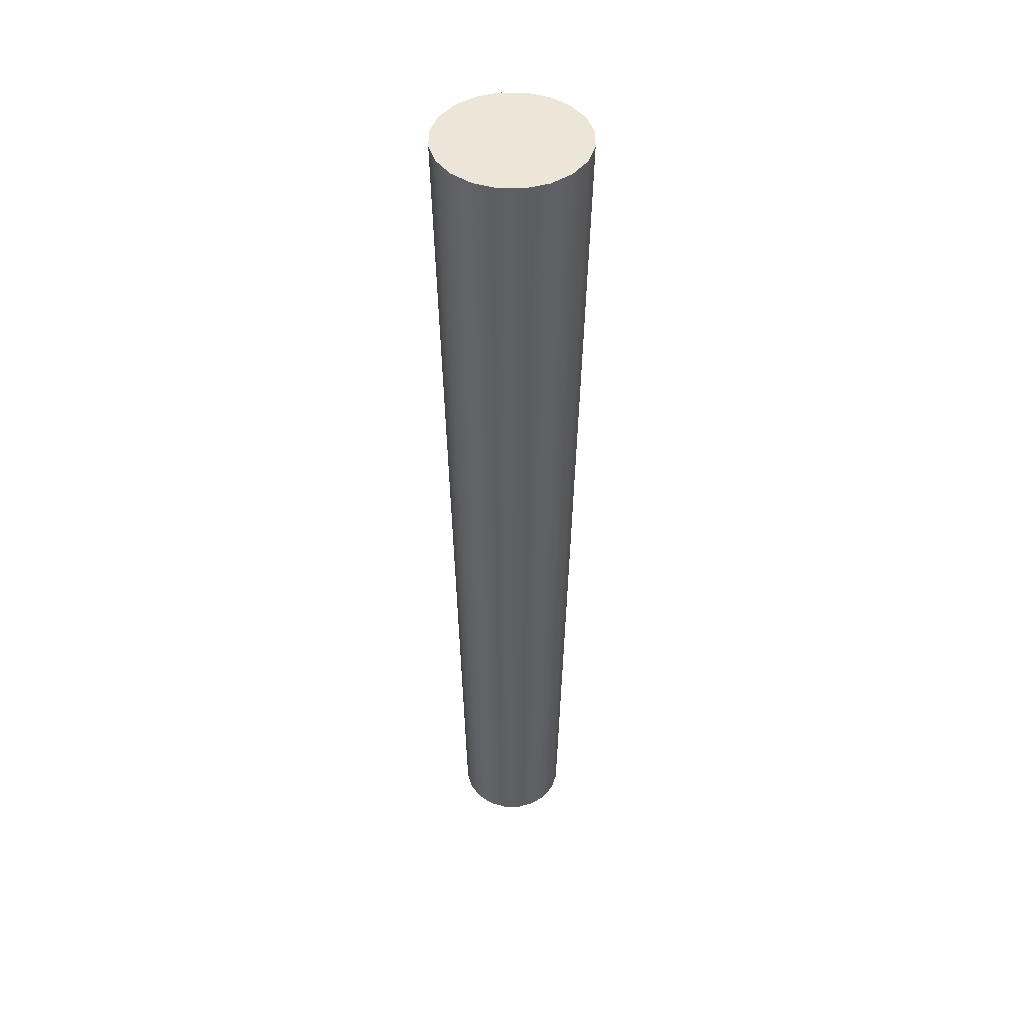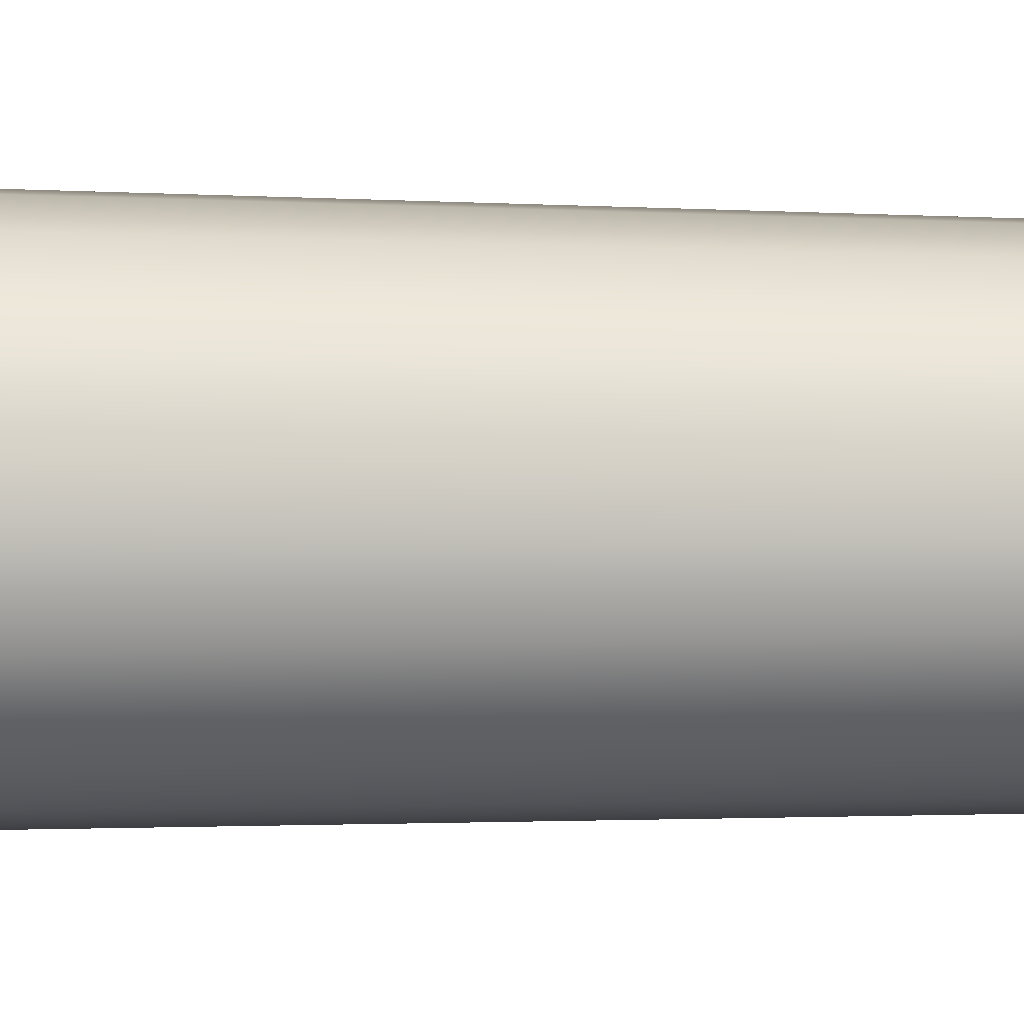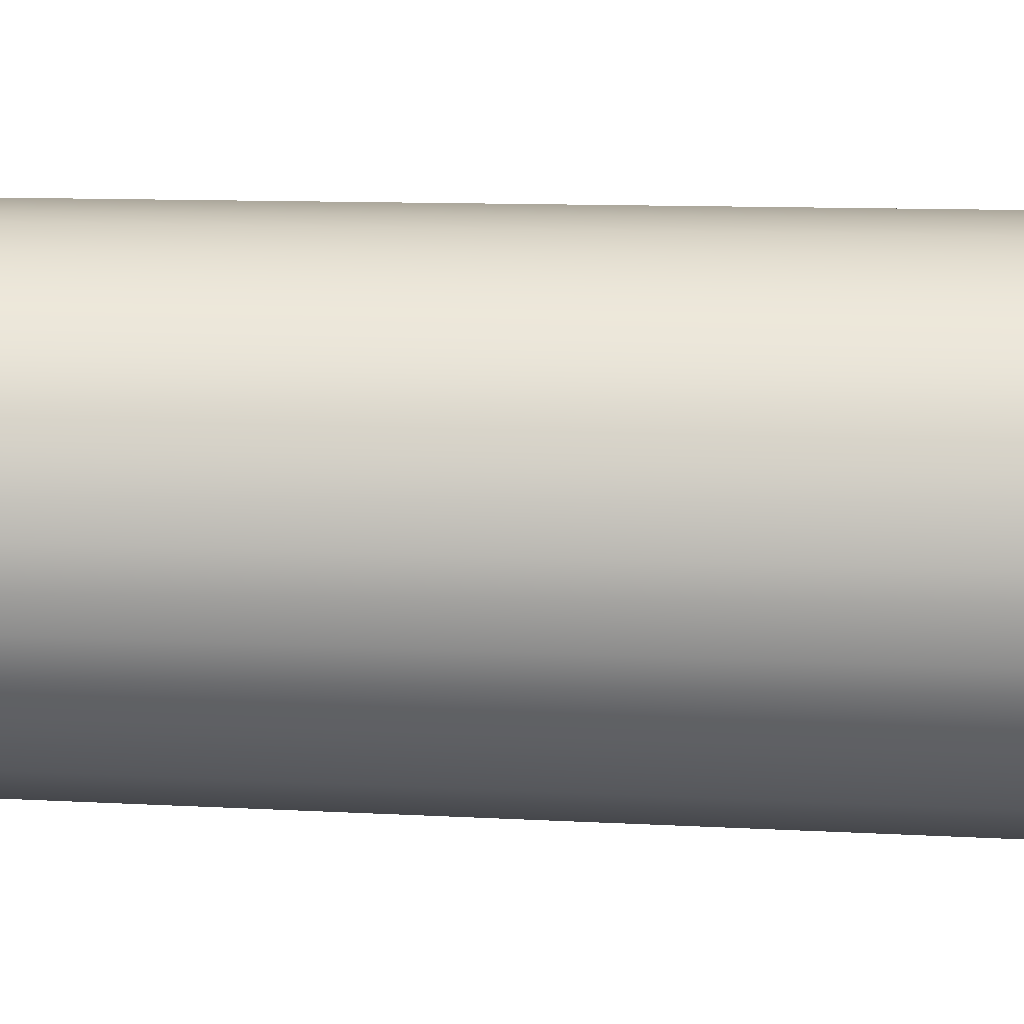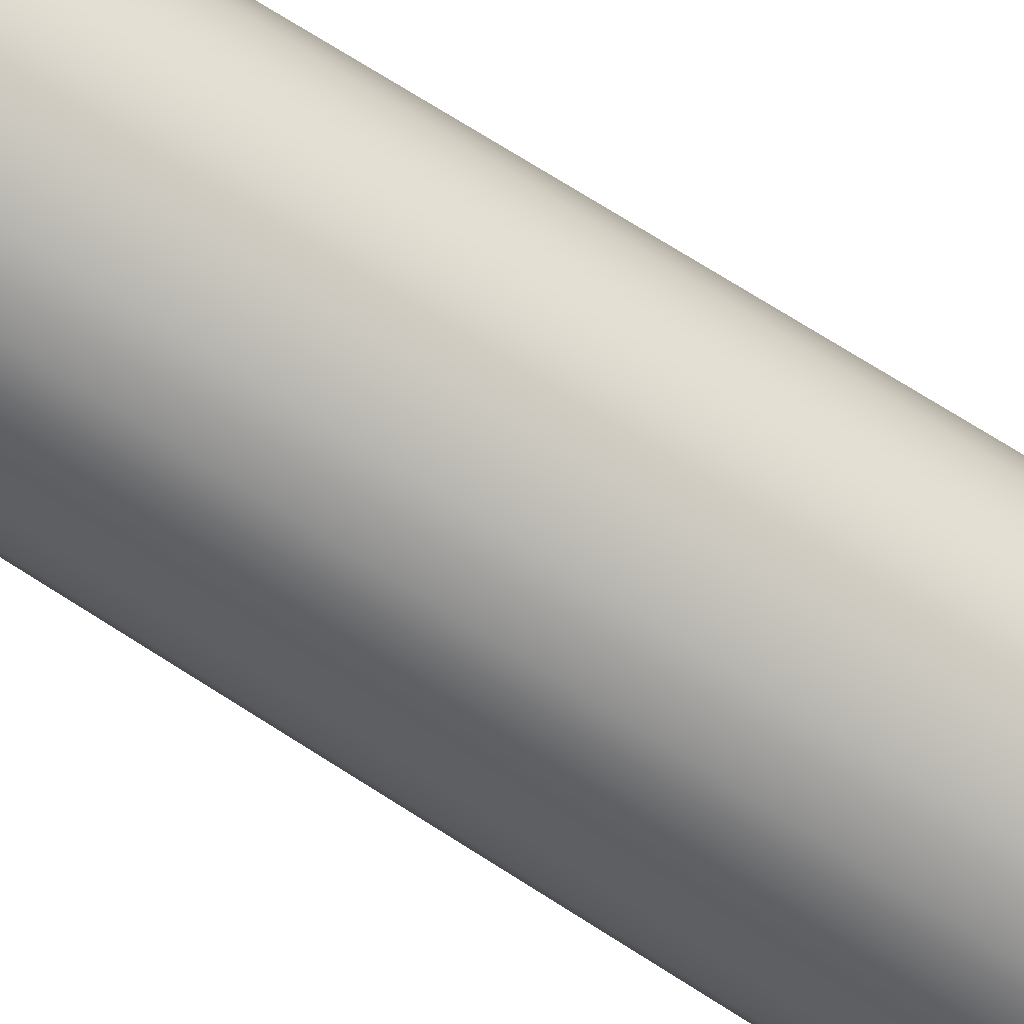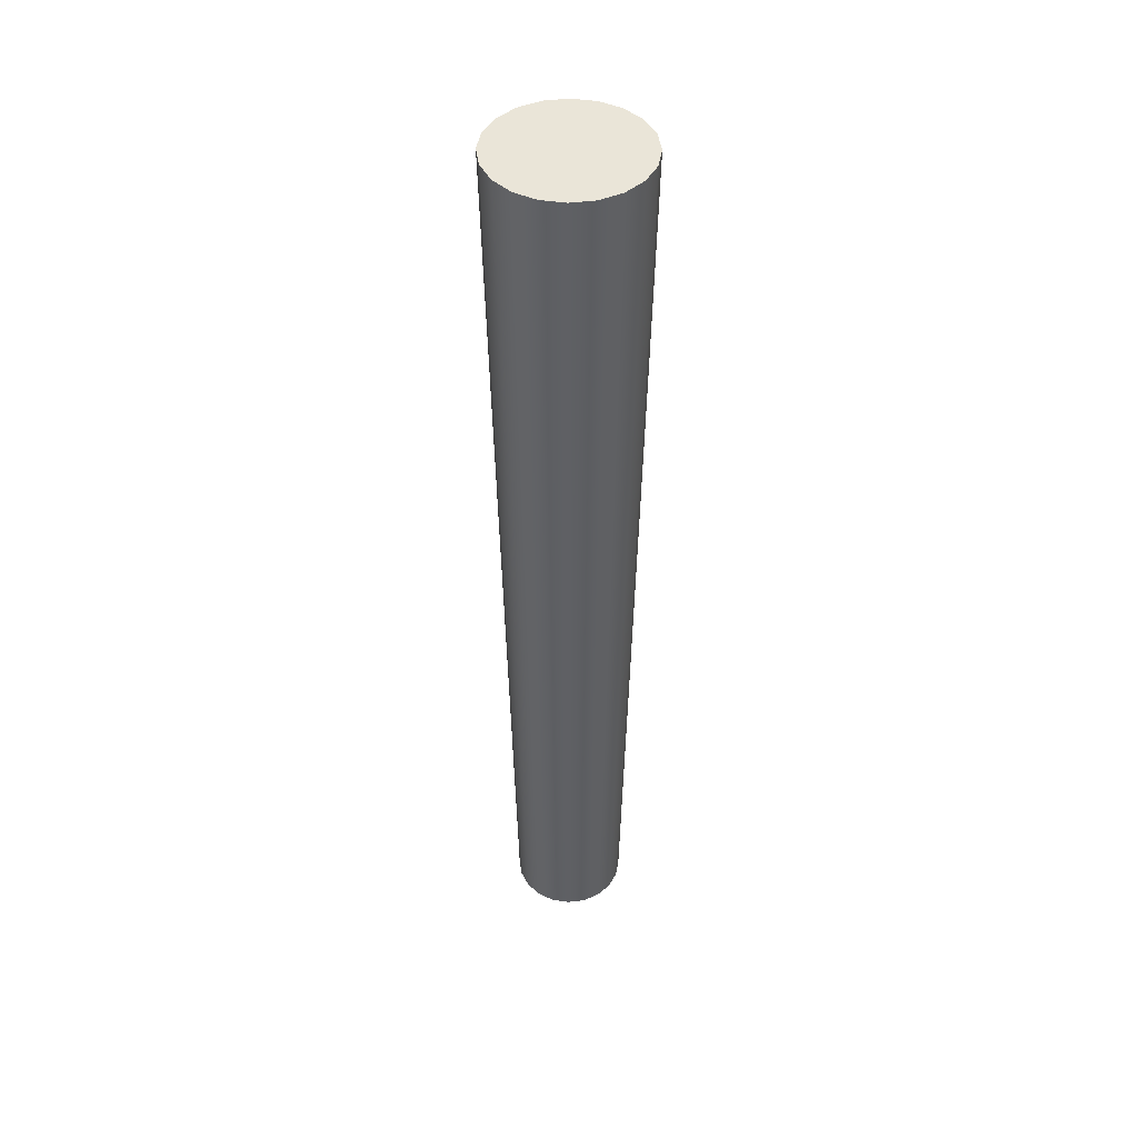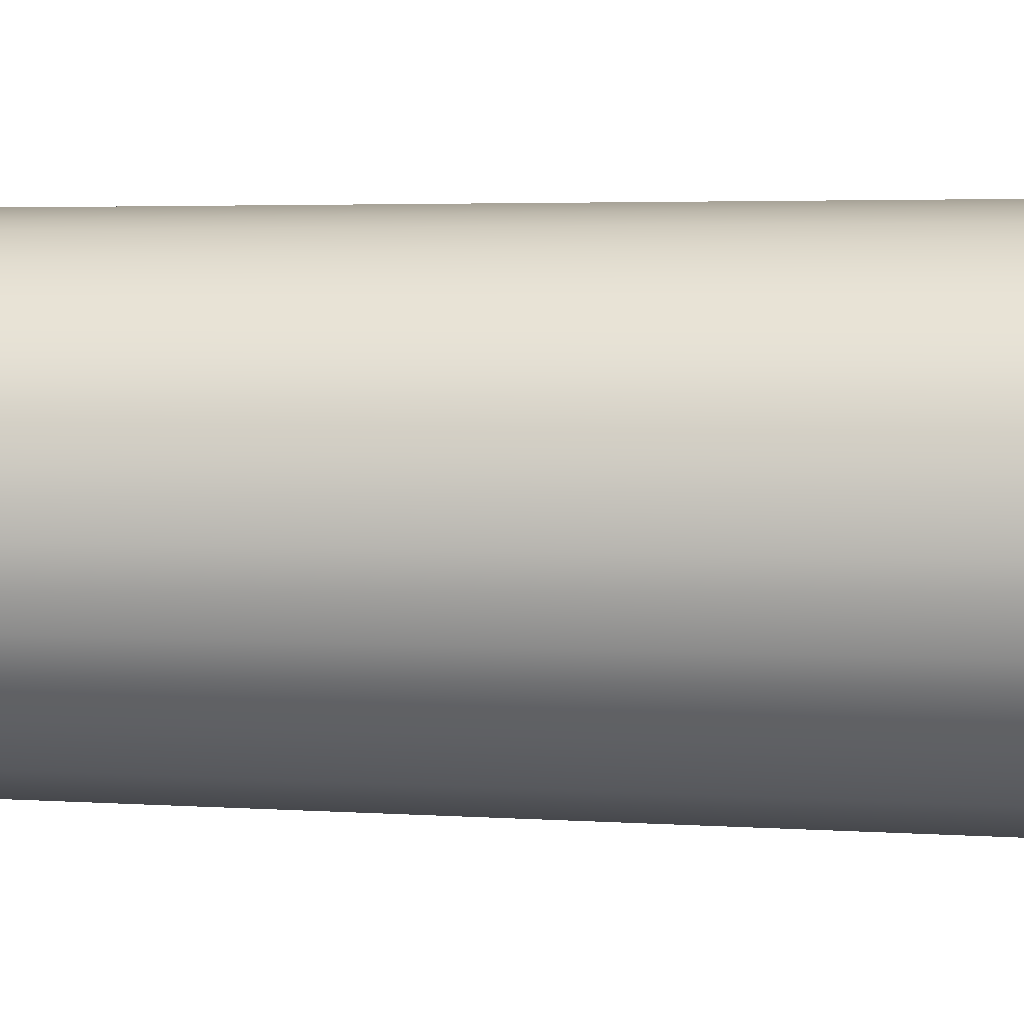
<metadata>
{"format":"obj","ext":"obj","renderer":"f3d","projection":"perspective","resolution":1024,"background":"white","views":[{"elev":46.2,"azim":-44.5,"up":"+Y"},{"elev":-3.8,"azim":-95.7,"up":"+Z"},{"elev":-9.9,"azim":81.4,"up":"+Z"},{"elev":-64.5,"azim":56.1,"up":"+Z"},{"elev":45.3,"azim":54.8,"up":"+Y"},{"elev":6.9,"azim":97.0,"up":"+Z"}]}
</metadata>
<code>
g default
v 0.9511 0.2856 -0.309
v 0.809 0.2856 -0.5878
v 0.5878 0.2856 -0.809
v 0.309 0.2856 -0.9511
v 0 0.2856 -1
v -0.309 0.2856 -0.9511
v -0.5878 0.2856 -0.809
v -0.809 0.2856 -0.5878
v -0.9511 0.2856 -0.309
v -1 0.2856 0
v -0.9511 0.2856 0.309
v -0.809 0.2856 0.5878
v -0.5878 0.2856 0.809
v -0.309 0.2856 0.9511
v 0 0.2856 1
v 0.309 0.2856 0.9511
v 0.5878 0.2856 0.809
v 0.809 0.2856 0.5878
v 0.9511 0.2856 0.309
v 1 0.2856 0
v 1.254 17.14 -0.4075
v 1.067 17.14 -0.775
v 0.775 17.14 -1.067
v 0.4075 17.14 -1.254
v 0 17.14 -1.319
v -0.4075 17.14 -1.254
v -0.775 17.14 -1.067
v -1.067 17.14 -0.775
v -1.254 17.14 -0.4075
v -1.319 17.14 0
v -1.254 17.14 0.4075
v -1.067 17.14 0.775
v -0.775 17.14 1.067
v -0.4075 17.14 1.254
v 0 17.14 1.319
v 0.4075 17.14 1.254
v 0.775 17.14 1.067
v 1.067 17.14 0.775
v 1.254 17.14 0.4075
v 1.319 17.14 0
v 0 0.2856 0
v 0 17.14 0
g _pCylinder1
f 1 2 21
f 21 2 22
f 2 3 22
f 22 3 23
f 3 4 23
f 23 4 24
f 4 5 24
f 24 5 25
f 5 6 25
f 25 6 26
f 6 7 26
f 26 7 27
f 7 8 27
f 27 8 28
f 8 9 28
f 28 9 29
f 9 10 29
f 29 10 30
f 10 11 30
f 30 11 31
f 11 12 31
f 31 12 32
f 12 13 32
f 32 13 33
f 13 14 33
f 33 14 34
f 14 15 34
f 34 15 35
f 15 16 35
f 35 16 36
f 16 17 36
f 36 17 37
f 17 18 37
f 37 18 38
f 18 19 38
f 38 19 39
f 19 20 39
f 39 20 40
f 20 1 40
f 40 1 21
f 2 1 41
f 3 2 41
f 4 3 41
f 5 4 41
f 6 5 41
f 7 6 41
f 8 7 41
f 9 8 41
f 10 9 41
f 11 10 41
f 12 11 41
f 13 12 41
f 14 13 41
f 15 14 41
f 16 15 41
f 17 16 41
f 18 17 41
f 19 18 41
f 20 19 41
f 1 20 41
f 21 22 42
f 22 23 42
f 23 24 42
f 24 25 42
f 25 26 42
f 26 27 42
f 27 28 42
f 28 29 42
f 29 30 42
f 30 31 42
f 31 32 42
f 32 33 42
f 33 34 42
f 34 35 42
f 35 36 42
f 36 37 42
f 37 38 42
f 38 39 42
f 39 40 42
f 40 21 42

</code>
